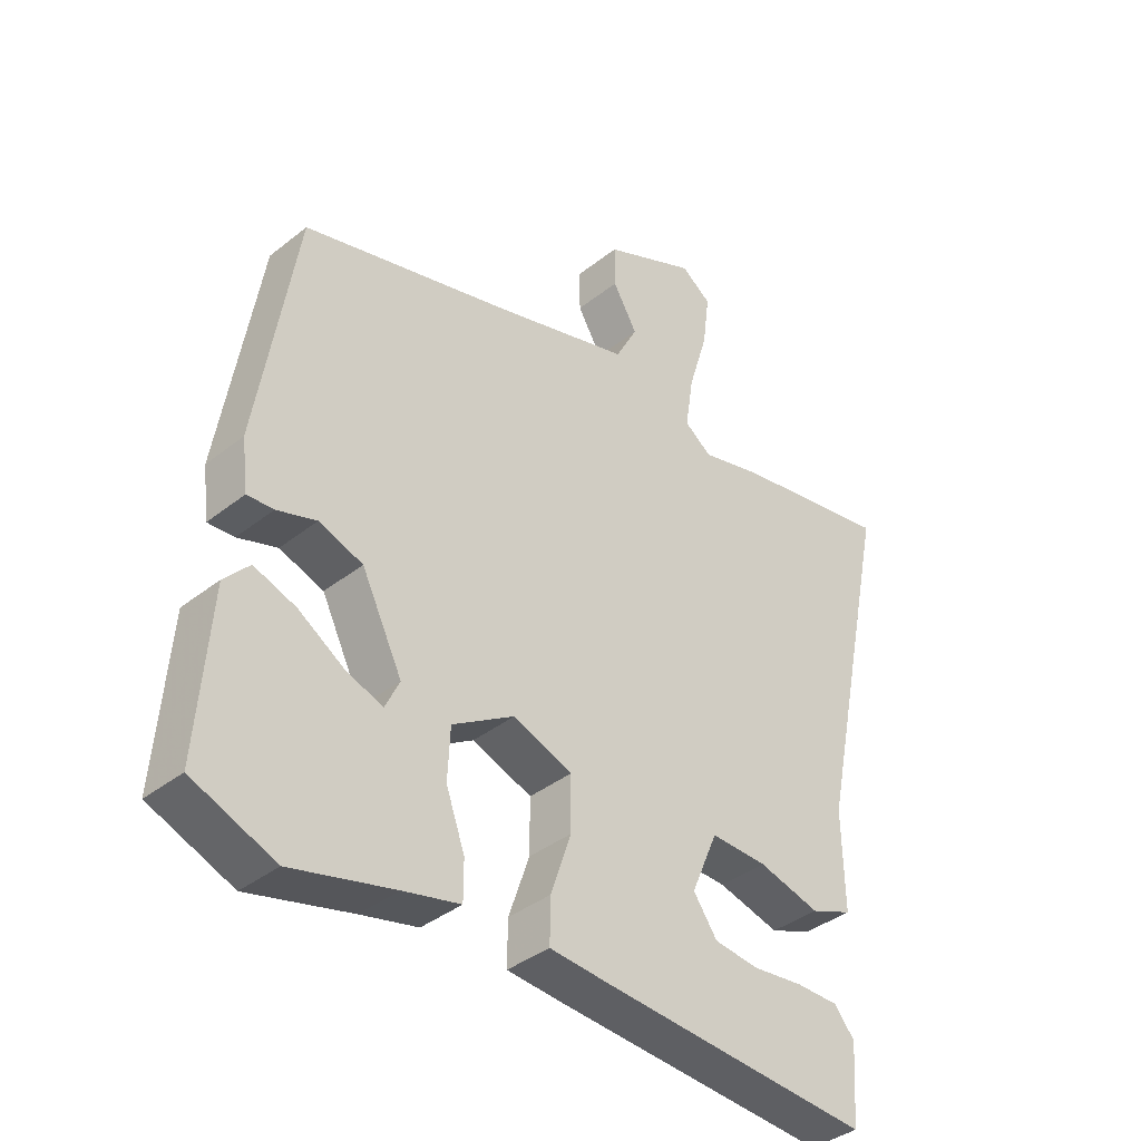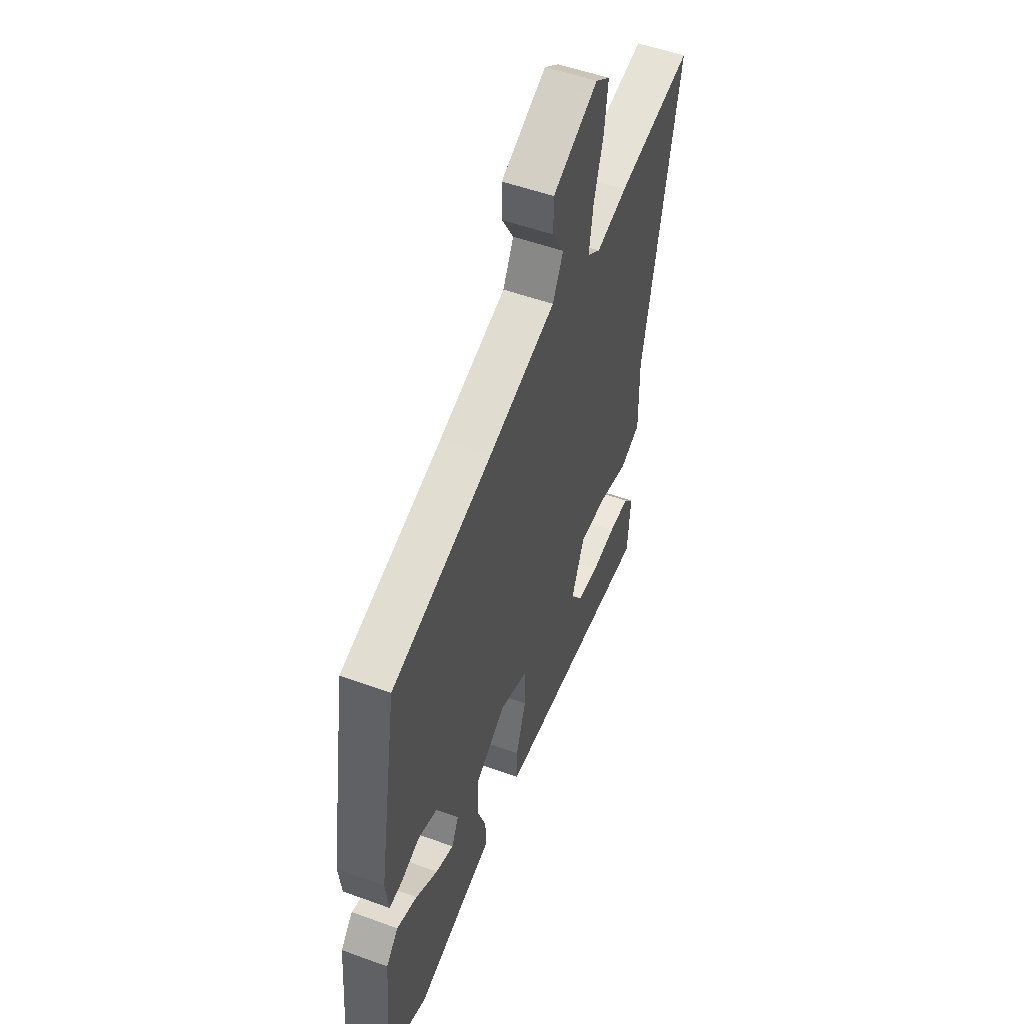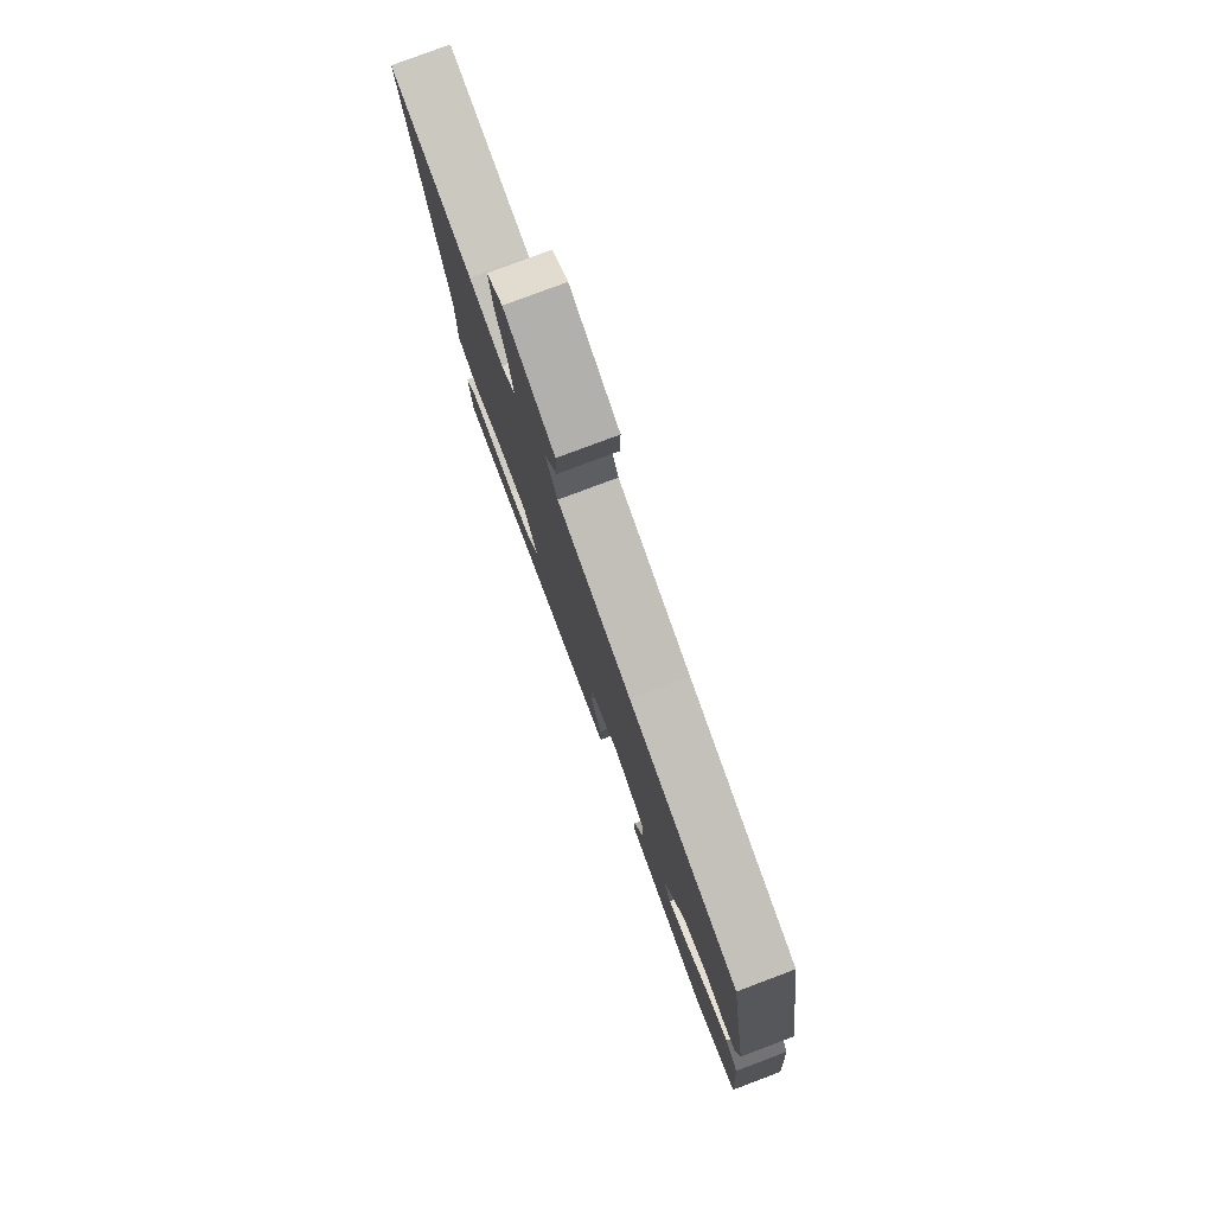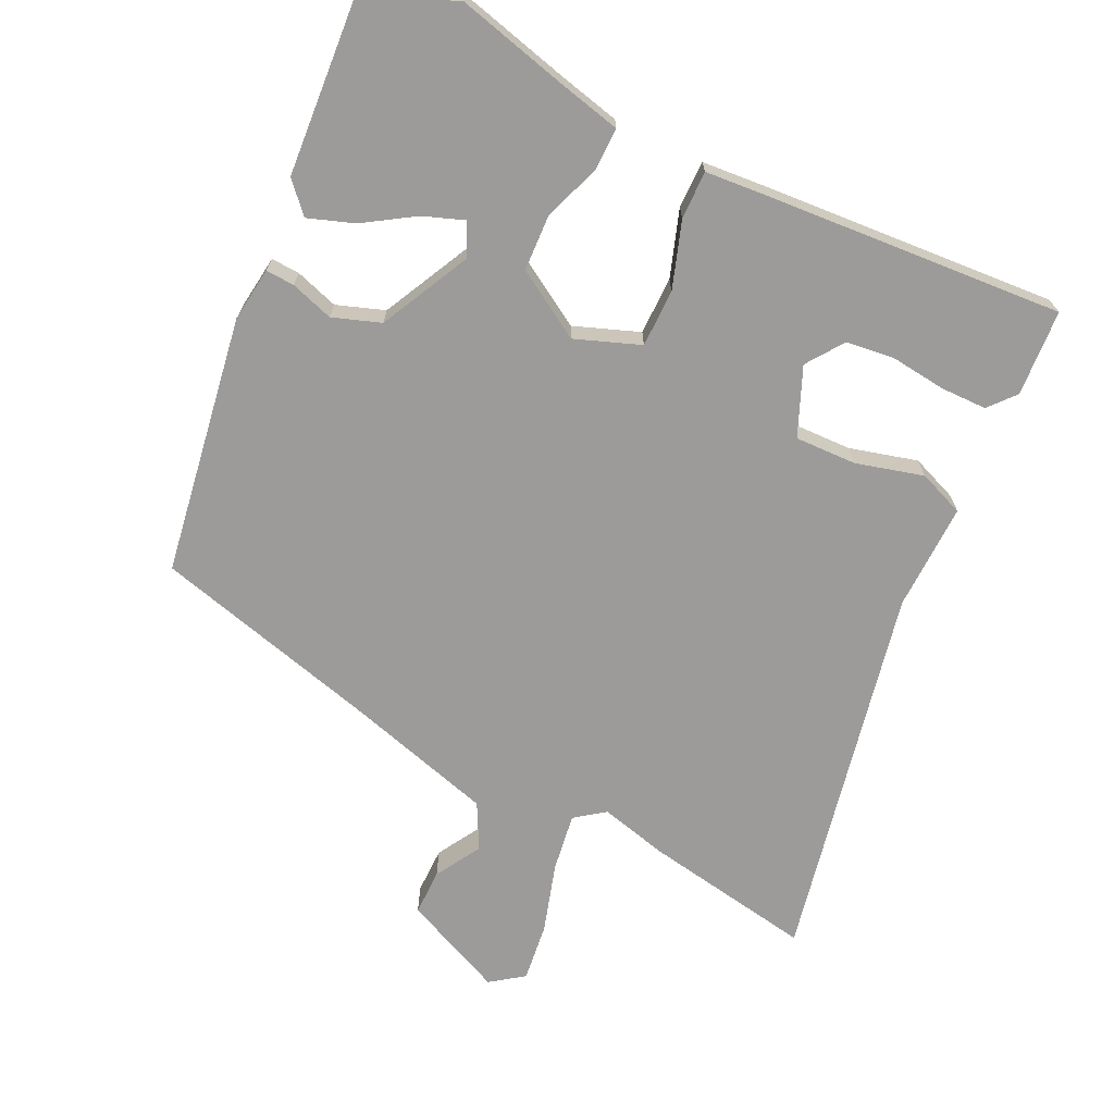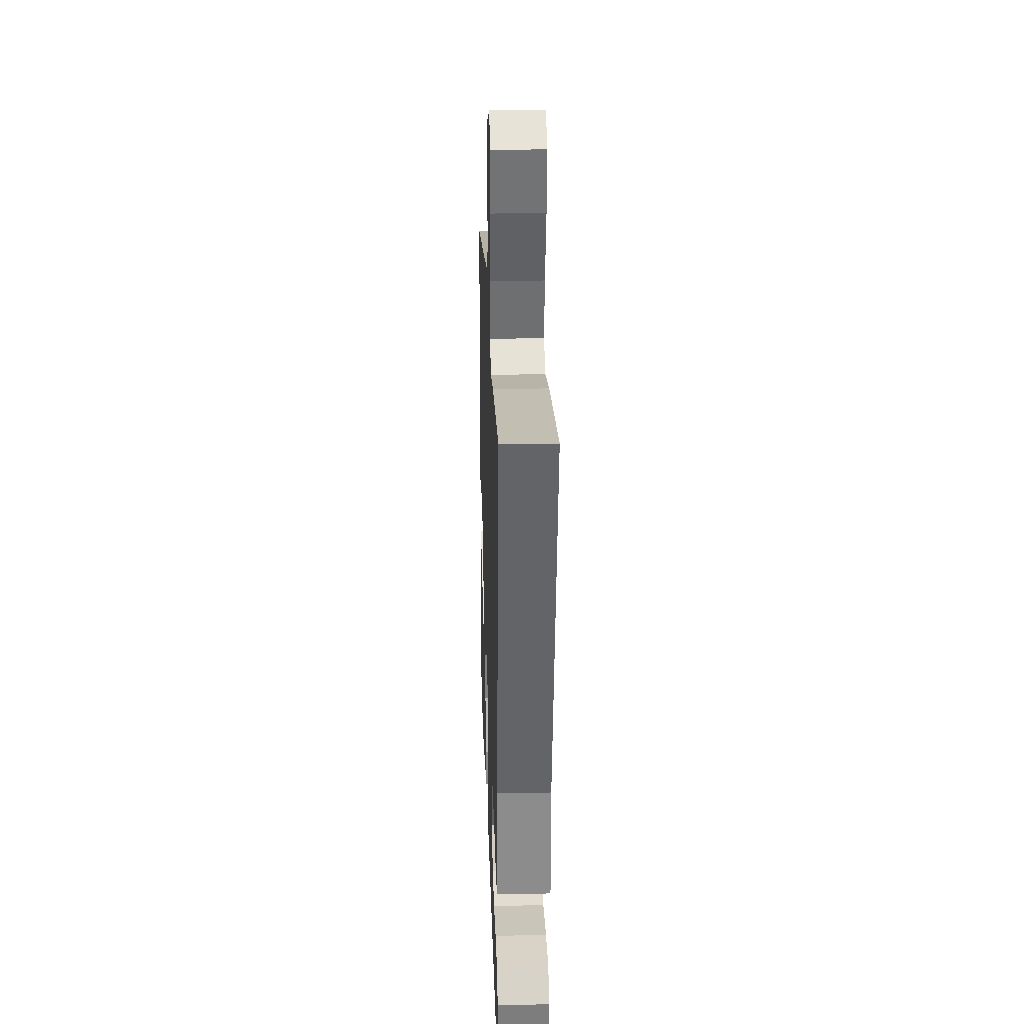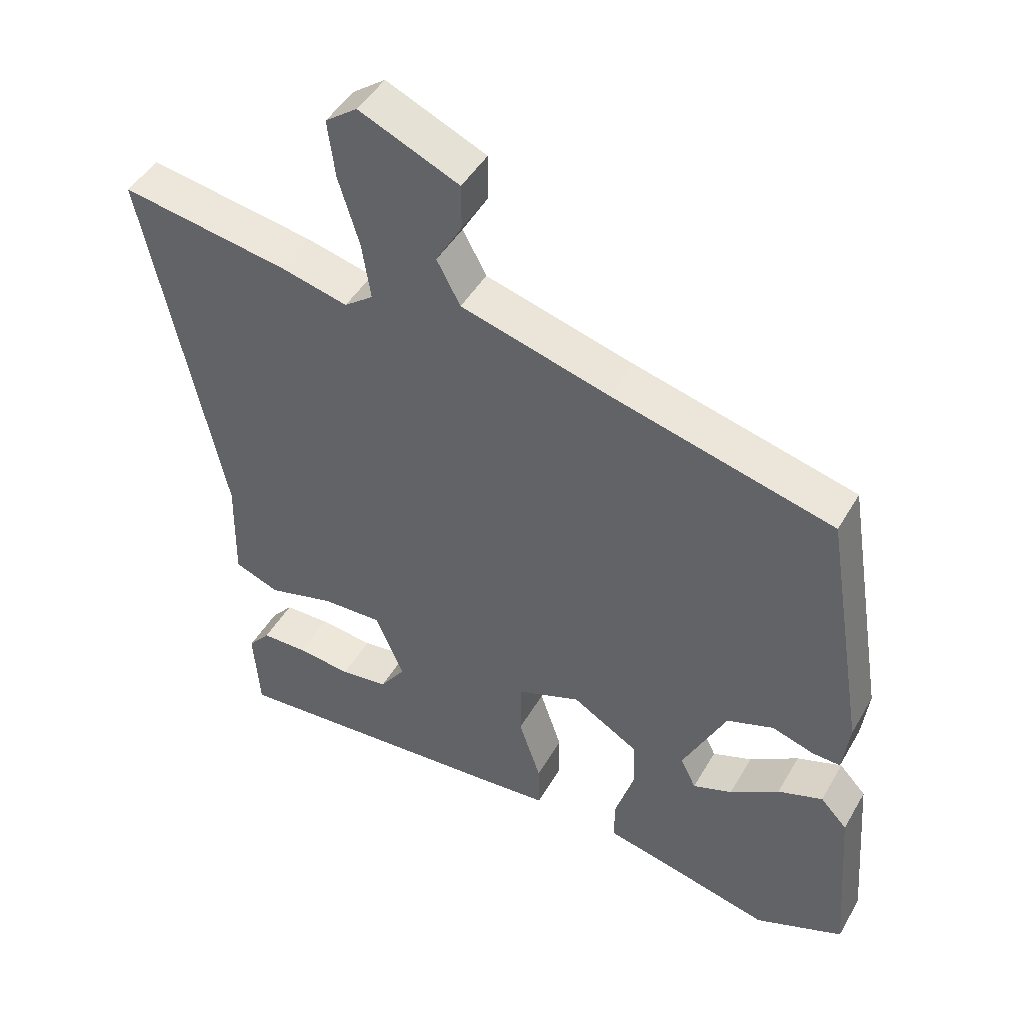
<metadata>
{"format":"obj","ext":"obj","renderer":"f3d","projection":"perspective","resolution":1024,"background":"white","views":[{"elev":-38.1,"azim":135.1,"up":"+Z"},{"elev":52.1,"azim":111.5,"up":"+Z"},{"elev":79.1,"azim":69.4,"up":"+Z"},{"elev":-69.7,"azim":154.1,"up":"+Y"},{"elev":27.0,"azim":-91.9,"up":"+Z"},{"elev":46.0,"azim":28.5,"up":"+Z"}]}
</metadata>
<code>
v 0.47 0.07 0.377
v 0.532 0.07 -0.002
v 0.522 0.07 -0.082
v 0.48 0.07 -0.08
v 0.417 0.07 -0.06
v 0.347 0.07 -0.085
v 0.282 0.07 -0.217
v 0.305 0.07 -0.265
v 0.364 0.07 -0.243
v 0.437 0.07 -0.196
v 0.504 0.07 -0.172
v 0.544 0.07 -0.215
v 0.564 0.07 -0.474
v 0.432 0.07 -0.528
v 0.268 0.07 -0.487
v 0.177 0.07 -0.466
v 0.177 0.07 -0.404
v 0.207 0.07 -0.321
v 0.203 0.07 -0.238
v 0.104 0.07 -0.178
v 0.009 0.07 -0.214
v 0.009 0.07 -0.299
v 0.042 0.07 -0.396
v 0.043 0.07 -0.466
v -0.051 0.07 -0.474
v -0.485 0.07 -0.506
v -0.494 0.07 -0.38
v -0.461 0.07 -0.341
v -0.393 0.07 -0.34
v -0.312 0.07 -0.349
v -0.241 0.07 -0.34
v -0.203 0.07 -0.286
v -0.245 0.07 -0.187
v -0.335 0.07 -0.19
v -0.434 0.07 -0.217
v -0.501 0.07 -0.191
v -0.498 0.07 -0.034
v -0.614 0.07 0.519
v -0.365 0.07 0.477
v -0.264 0.07 0.452
v -0.221 0.07 0.484
v -0.234 0.07 0.569
v -0.265 0.07 0.671
v -0.276 0.07 0.757
v -0.228 0.07 0.792
v -0.079 0.07 0.726
v -0.079 0.07 0.658
v -0.118 0.07 0.591
v -0.083 0.07 0.525
v 0.138 0.07 0.463
v 0.47 0 0.377
v 0.532 0 -0.002
v 0.522 0 -0.082
v 0.48 0 -0.08
v 0.417 0 -0.06
v 0.347 0 -0.085
v 0.282 0 -0.217
v 0.305 0 -0.265
v 0.364 0 -0.243
v 0.437 0 -0.196
v 0.504 0 -0.172
v 0.544 0 -0.215
v 0.564 0 -0.474
v 0.432 0 -0.528
v 0.268 0 -0.487
v 0.177 0 -0.466
v 0.177 0 -0.404
v 0.207 0 -0.321
v 0.203 0 -0.238
v 0.104 0 -0.178
v 0.009 0 -0.214
v 0.009 0 -0.299
v 0.042 0 -0.396
v 0.043 0 -0.466
v -0.051 0 -0.474
v -0.485 0 -0.506
v -0.494 0 -0.38
v -0.461 0 -0.341
v -0.393 0 -0.34
v -0.312 0 -0.349
v -0.241 0 -0.34
v -0.203 0 -0.286
v -0.245 0 -0.187
v -0.335 0 -0.19
v -0.434 0 -0.217
v -0.501 0 -0.191
v -0.498 0 -0.034
v -0.614 0 0.519
v -0.365 0 0.477
v -0.264 0 0.452
v -0.221 0 0.484
v -0.234 0 0.569
v -0.265 0 0.671
v -0.276 0 0.757
v -0.228 0 0.792
v -0.079 0 0.726
v -0.079 0 0.658
v -0.118 0 0.591
v -0.083 0 0.525
v 0.138 0 0.463
f 46 47 48
f 45 46 48
f 44 45 48
f 43 44 48
f 42 43 48
f 41 42 48 49
f 40 41 49 50
f 37 38 39 40
f 40 50 1
f 37 40 1
f 36 37 1
f 35 36 1
f 34 35 1
f 28 29 30
f 27 28 30
f 26 27 30
f 25 26 30
f 24 25 30
f 23 24 30
f 23 30 31
f 22 23 31 32
f 15 16 17 18
f 15 18 19
f 13 14 15
f 12 13 15
f 11 12 15
f 10 11 15
f 9 10 15
f 8 9 15
f 7 8 15 19
f 6 7 19 20
f 3 4 5
f 2 3 5
f 1 2 5
f 1 5 6
f 34 1 6
f 33 34 6
f 21 22 32 33
f 6 20 21 33
f 98 97 96
f 98 96 95
f 98 95 94
f 98 94 93
f 98 93 92
f 99 98 92 91
f 100 99 91 90
f 90 89 88 87
f 51 100 90
f 51 90 87
f 51 87 86
f 51 86 85
f 51 85 84
f 80 79 78
f 80 78 77
f 80 77 76
f 80 76 75
f 80 75 74
f 80 74 73
f 81 80 73
f 82 81 73 72
f 68 67 66 65
f 69 68 65
f 65 64 63
f 65 63 62
f 65 62 61
f 65 61 60
f 65 60 59
f 65 59 58
f 69 65 58 57
f 70 69 57 56
f 55 54 53
f 55 53 52
f 55 52 51
f 56 55 51
f 56 51 84
f 56 84 83
f 83 82 72 71
f 83 71 70 56
f 1 51 52 2
f 2 52 53 3
f 3 53 54 4
f 4 54 55 5
f 5 55 56 6
f 6 56 57 7
f 7 57 58 8
f 8 58 59 9
f 9 59 60 10
f 10 60 61 11
f 11 61 62 12
f 12 62 63 13
f 13 63 64 14
f 14 64 65 15
f 15 65 66 16
f 16 66 67 17
f 17 67 68 18
f 18 68 69 19
f 19 69 70 20
f 20 70 71 21
f 21 71 72 22
f 22 72 73 23
f 23 73 74 24
f 24 74 75 25
f 25 75 76 26
f 26 76 77 27
f 27 77 78 28
f 28 78 79 29
f 29 79 80 30
f 30 80 81 31
f 31 81 82 32
f 32 82 83 33
f 33 83 84 34
f 34 84 85 35
f 35 85 86 36
f 36 86 87 37
f 37 87 88 38
f 38 88 89 39
f 39 89 90 40
f 40 90 91 41
f 41 91 92 42
f 42 92 93 43
f 43 93 94 44
f 44 94 95 45
f 45 95 96 46
f 46 96 97 47
f 47 97 98 48
f 48 98 99 49
f 49 99 100 50
f 50 100 51 1

</code>
